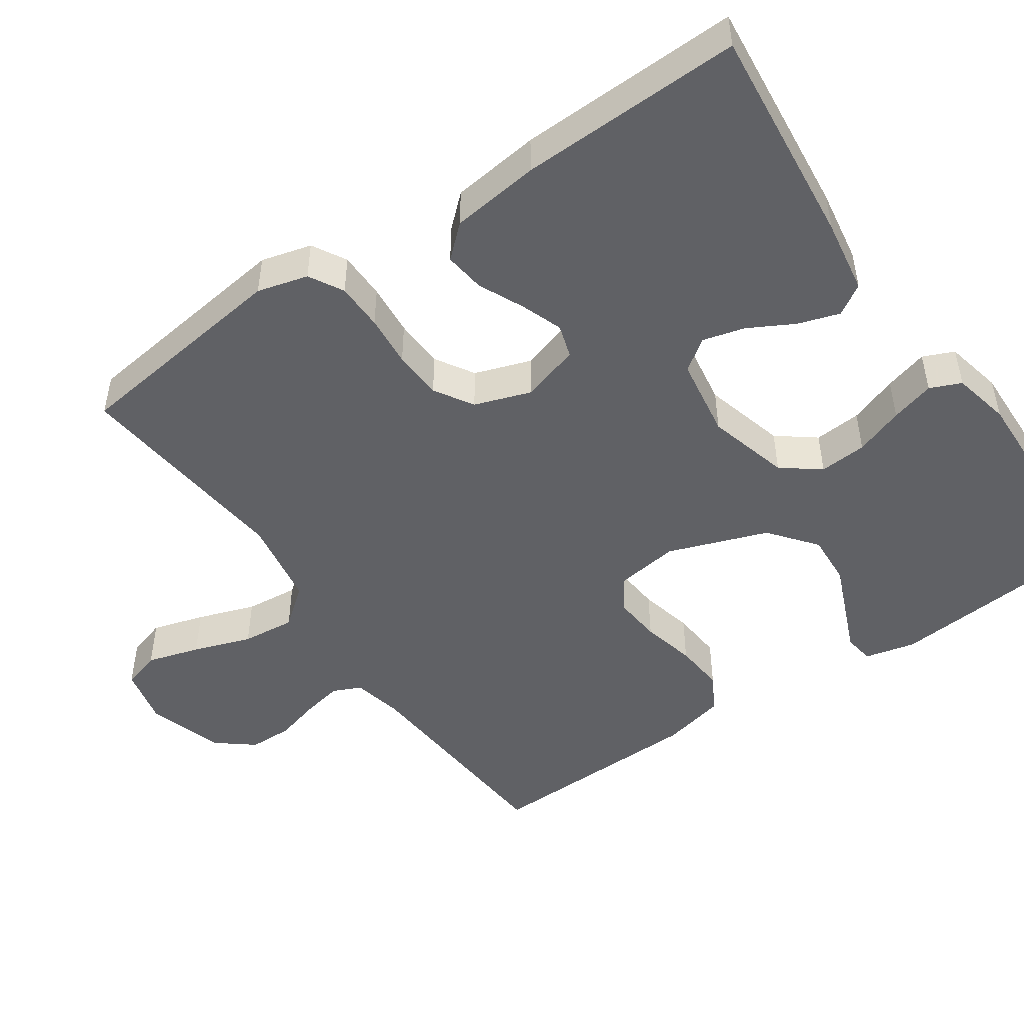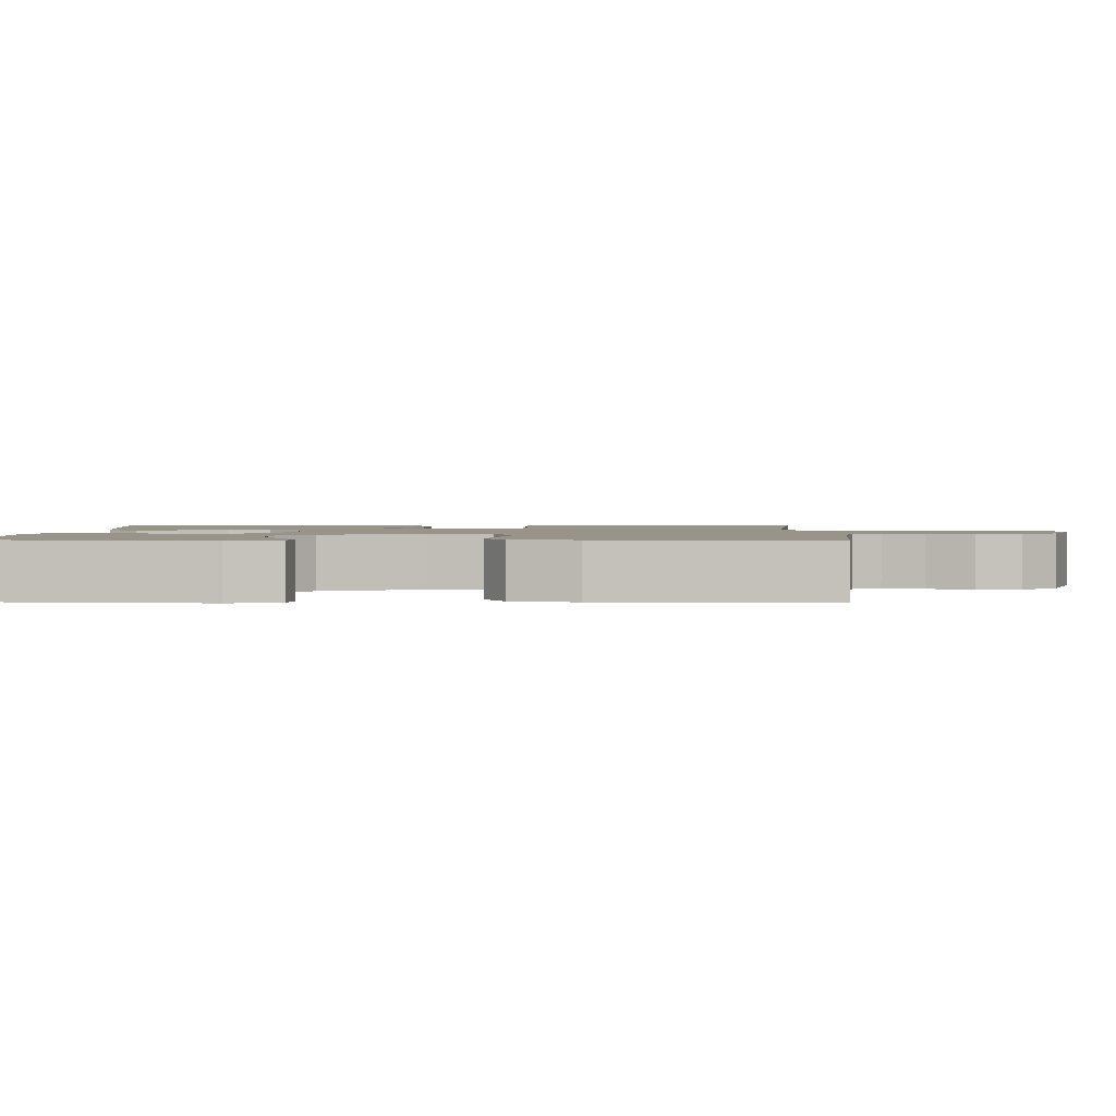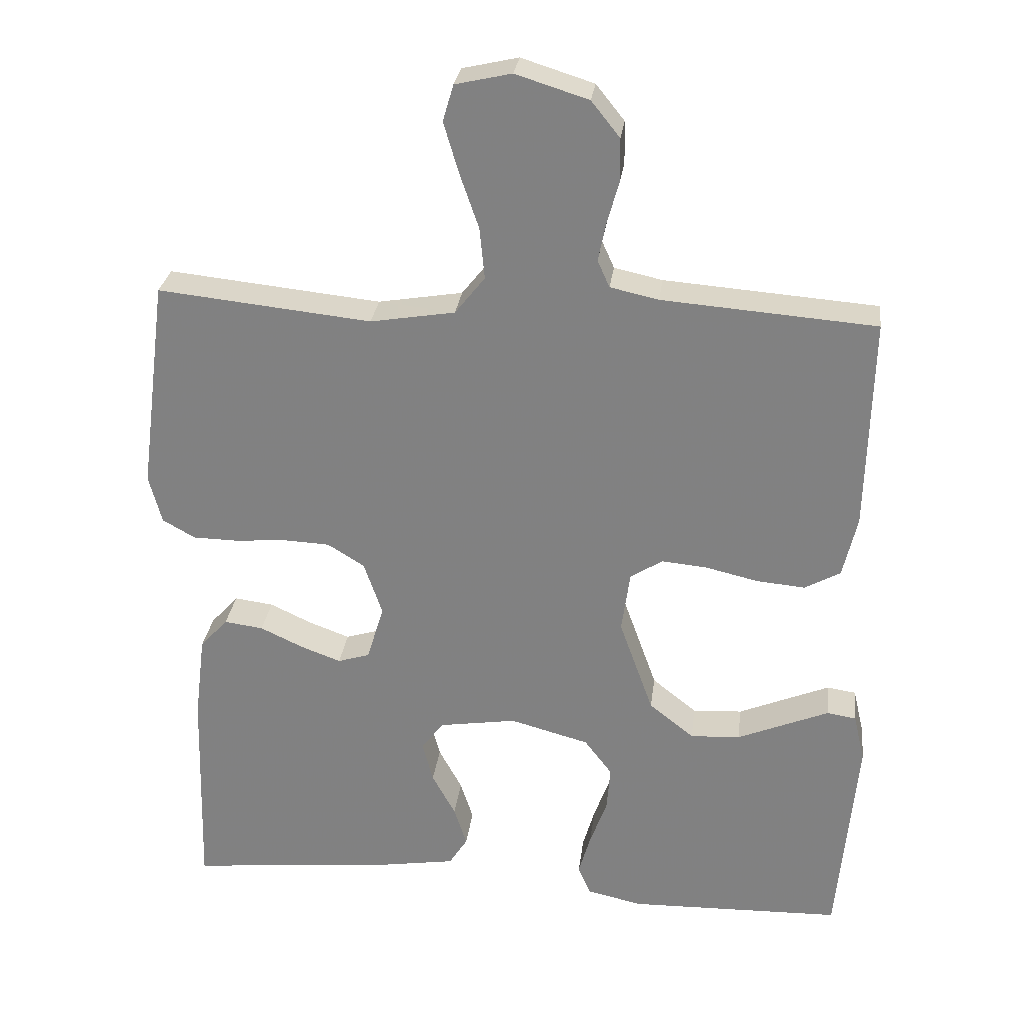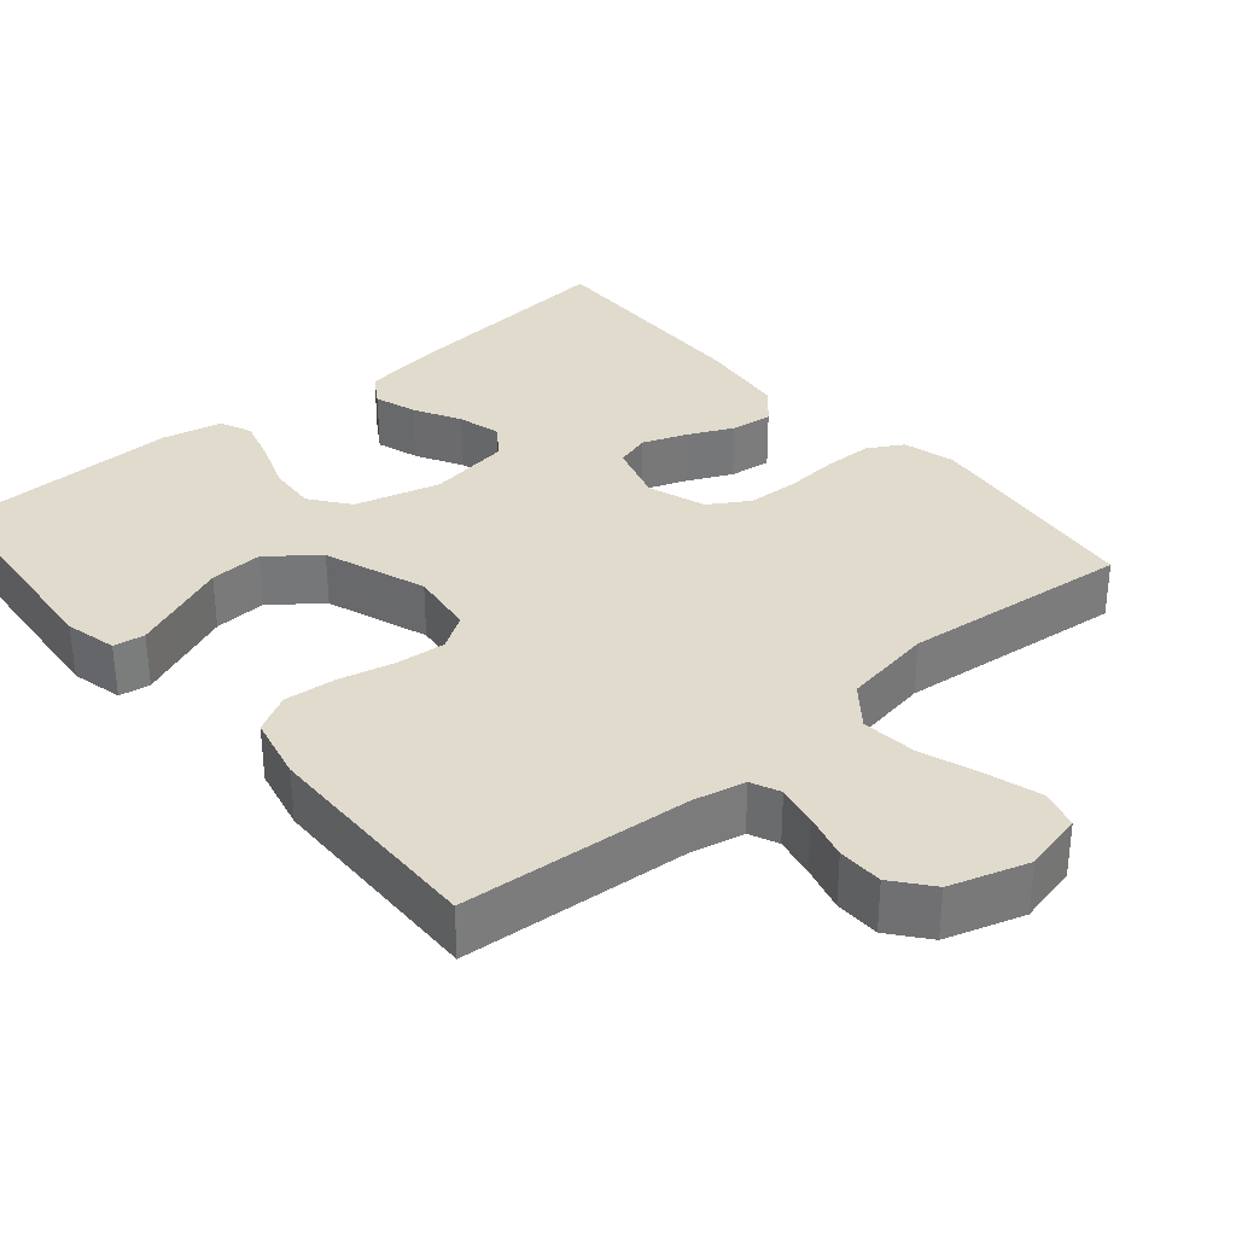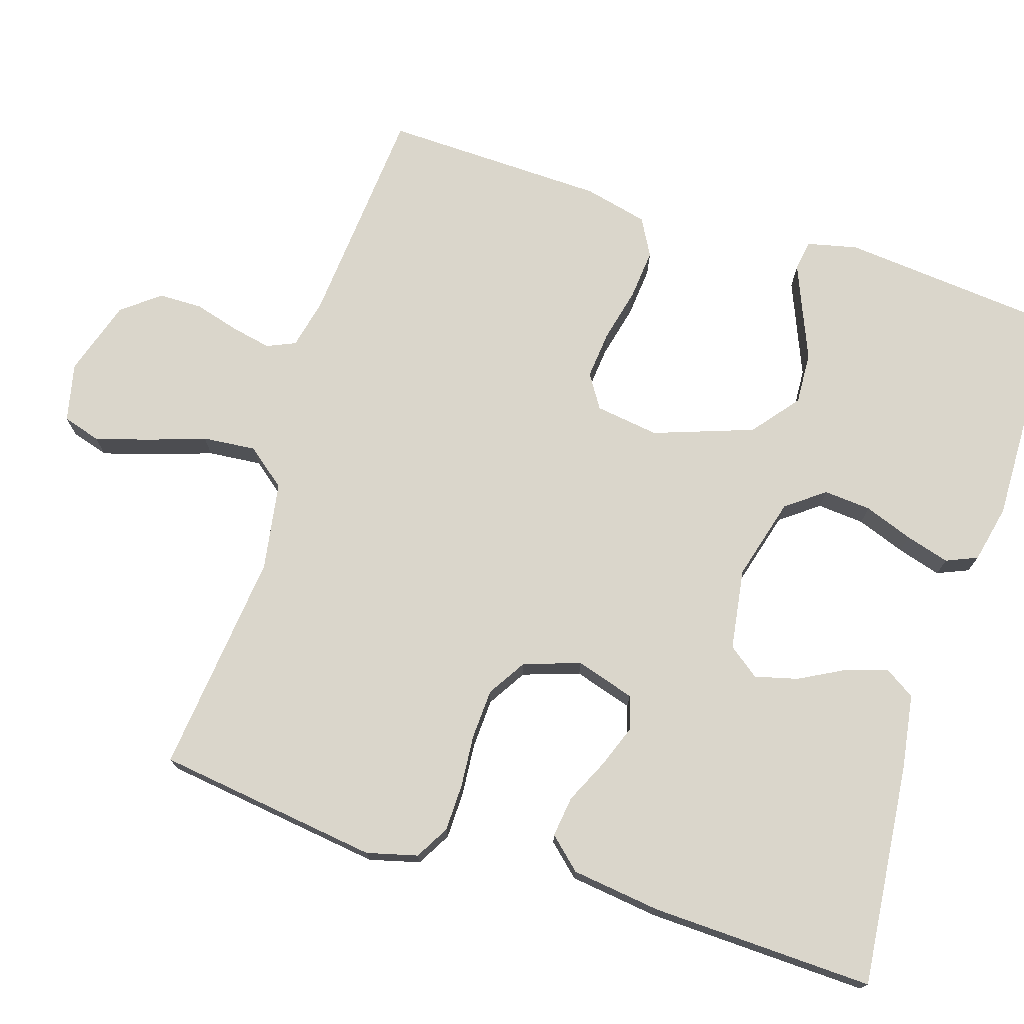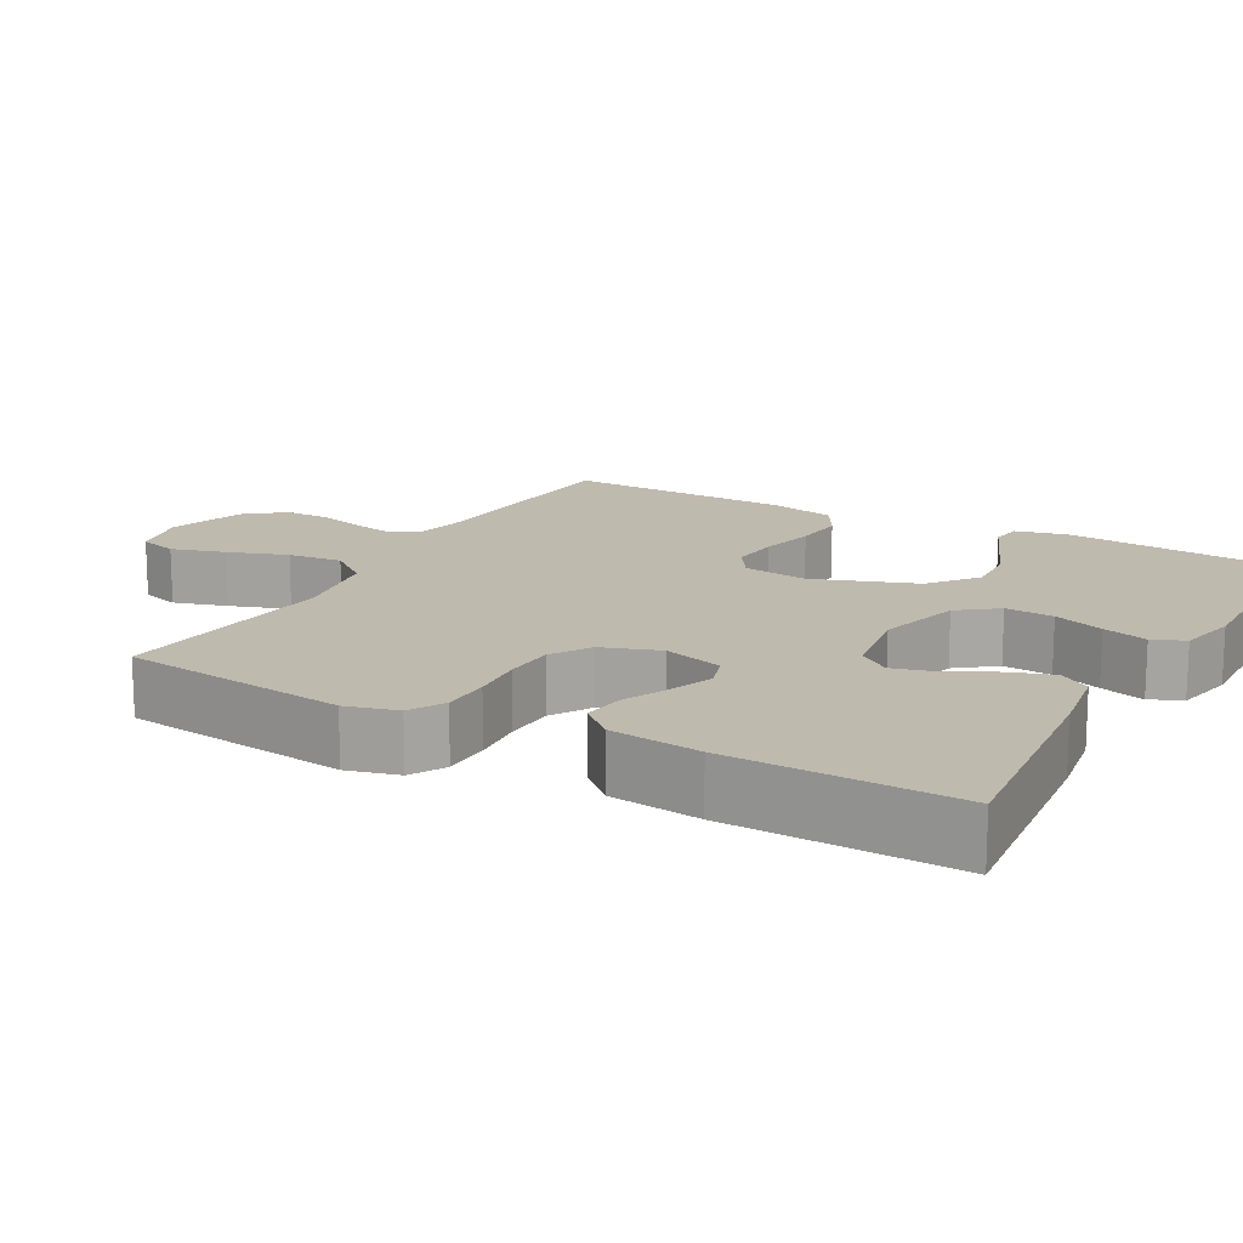
<metadata>
{"format":"obj","ext":"obj","renderer":"f3d","projection":"perspective","resolution":1024,"background":"white","views":[{"elev":-48.5,"azim":124.5,"up":"+Y"},{"elev":1.7,"azim":-88.7,"up":"+Y"},{"elev":28.5,"azim":-172.8,"up":"+Z"},{"elev":33.2,"azim":-40.5,"up":"+Y"},{"elev":73.8,"azim":107.8,"up":"+Y"},{"elev":15.6,"azim":119.0,"up":"+Y"}]}
</metadata>
<code>
v 0.5 0.07 0.5
v 0.539 0.07 0.2
v 0.521 0.07 0.132
v 0.475 0.07 0.106
v 0.411 0.07 0.105
v 0.341 0.07 0.111
v 0.274 0.07 0.108
v 0.222 0.07 0.076
v 0.196 0.07 0
v 0.22 0.07 -0.079
v 0.265 0.07 -0.093
v 0.322 0.07 -0.072
v 0.382 0.07 -0.044
v 0.437 0.07 -0.037
v 0.476 0.07 -0.08
v 0.491 0.07 -0.2
v 0.5 0.07 -0.5
v 0.2 0.07 -0.469
v 0.1 0.07 -0.453
v 0.074 0.07 -0.412
v 0.092 0.07 -0.356
v 0.125 0.07 -0.295
v 0.14 0.07 -0.238
v 0.109 0.07 -0.196
v 0 0.07 -0.179
v -0.111 0.07 -0.209
v -0.15 0.07 -0.26
v -0.145 0.07 -0.324
v -0.121 0.07 -0.39
v -0.104 0.07 -0.449
v -0.122 0.07 -0.491
v -0.2 0.07 -0.508
v -0.5 0.07 -0.5
v -0.527 0.07 -0.2
v -0.511 0.07 -0.132
v -0.47 0.07 -0.126
v -0.41 0.07 -0.151
v -0.341 0.07 -0.18
v -0.271 0.07 -0.184
v -0.208 0.07 -0.134
v -0.16 0.07 0
v -0.172 0.07 0.086
v -0.217 0.07 0.115
v -0.282 0.07 0.109
v -0.355 0.07 0.092
v -0.423 0.07 0.086
v -0.473 0.07 0.114
v -0.493 0.07 0.2
v -0.5 0.07 0.5
v -0.2 0.07 0.523
v -0.132 0.07 0.538
v -0.115 0.07 0.576
v -0.126 0.07 0.63
v -0.143 0.07 0.691
v -0.142 0.07 0.75
v -0.102 0.07 0.8
v 0 0.07 0.832
v 0.079 0.07 0.814
v 0.094 0.07 0.763
v 0.073 0.07 0.692
v 0.046 0.07 0.614
v 0.039 0.07 0.542
v 0.081 0.07 0.489
v 0.2 0.07 0.469
v 0.5 0 0.5
v 0.539 0 0.2
v 0.521 0 0.132
v 0.475 0 0.106
v 0.411 0 0.105
v 0.341 0 0.111
v 0.274 0 0.108
v 0.222 0 0.076
v 0.196 0 0
v 0.22 0 -0.079
v 0.265 0 -0.093
v 0.322 0 -0.072
v 0.382 0 -0.044
v 0.437 0 -0.037
v 0.476 0 -0.08
v 0.491 0 -0.2
v 0.5 0 -0.5
v 0.2 0 -0.469
v 0.1 0 -0.453
v 0.074 0 -0.412
v 0.092 0 -0.356
v 0.125 0 -0.295
v 0.14 0 -0.238
v 0.109 0 -0.196
v 0 0 -0.179
v -0.111 0 -0.209
v -0.15 0 -0.26
v -0.145 0 -0.324
v -0.121 0 -0.39
v -0.104 0 -0.449
v -0.122 0 -0.491
v -0.2 0 -0.508
v -0.5 0 -0.5
v -0.527 0 -0.2
v -0.511 0 -0.132
v -0.47 0 -0.126
v -0.41 0 -0.151
v -0.341 0 -0.18
v -0.271 0 -0.184
v -0.208 0 -0.134
v -0.16 0 0
v -0.172 0 0.086
v -0.217 0 0.115
v -0.282 0 0.109
v -0.355 0 0.092
v -0.423 0 0.086
v -0.473 0 0.114
v -0.493 0 0.2
v -0.5 0 0.5
v -0.2 0 0.523
v -0.132 0 0.538
v -0.115 0 0.576
v -0.126 0 0.63
v -0.143 0 0.691
v -0.142 0 0.75
v -0.102 0 0.8
v 0 0 0.832
v 0.079 0 0.814
v 0.094 0 0.763
v 0.073 0 0.692
v 0.046 0 0.614
v 0.039 0 0.542
v 0.081 0 0.489
v 0.2 0 0.469
f 59 60 61
f 58 59 61
f 57 58 61
f 56 57 61
f 55 56 61
f 54 55 61
f 53 54 61
f 52 53 61 62
f 51 52 62 63
f 48 49 50
f 47 48 50
f 46 47 50
f 45 46 50
f 44 45 50
f 50 51 63
f 44 50 63
f 43 44 63
f 36 37 38
f 35 36 38
f 34 35 38
f 33 34 38
f 32 33 38
f 31 32 38
f 30 31 38
f 29 30 38
f 28 29 38
f 27 28 38 39
f 26 27 39 40
f 20 21 22
f 19 20 22
f 18 19 22
f 17 18 22
f 16 17 22
f 15 16 22
f 14 15 22
f 13 14 22
f 12 13 22
f 11 12 22 23
f 10 11 23 24
f 4 5 6
f 3 4 6
f 2 3 6
f 1 2 6
f 64 1 6
f 64 6 7
f 64 7 8
f 63 64 8
f 43 63 8
f 42 43 8
f 41 42 8 9
f 41 9 10
f 40 41 10
f 26 40 10
f 25 26 10
f 10 24 25
f 125 124 123
f 125 123 122
f 125 122 121
f 125 121 120
f 125 120 119
f 125 119 118
f 125 118 117
f 126 125 117 116
f 127 126 116 115
f 114 113 112
f 114 112 111
f 114 111 110
f 114 110 109
f 114 109 108
f 127 115 114
f 127 114 108
f 127 108 107
f 102 101 100
f 102 100 99
f 102 99 98
f 102 98 97
f 102 97 96
f 102 96 95
f 102 95 94
f 102 94 93
f 102 93 92
f 103 102 92 91
f 104 103 91 90
f 86 85 84
f 86 84 83
f 86 83 82
f 86 82 81
f 86 81 80
f 86 80 79
f 86 79 78
f 86 78 77
f 86 77 76
f 87 86 76 75
f 88 87 75 74
f 70 69 68
f 70 68 67
f 70 67 66
f 70 66 65
f 70 65 128
f 71 70 128
f 72 71 128
f 72 128 127
f 72 127 107
f 72 107 106
f 73 72 106 105
f 74 73 105
f 74 105 104
f 74 104 90
f 74 90 89
f 89 88 74
f 1 65 66 2
f 2 66 67 3
f 3 67 68 4
f 4 68 69 5
f 5 69 70 6
f 6 70 71 7
f 7 71 72 8
f 8 72 73 9
f 9 73 74 10
f 10 74 75 11
f 11 75 76 12
f 12 76 77 13
f 13 77 78 14
f 14 78 79 15
f 15 79 80 16
f 16 80 81 17
f 17 81 82 18
f 18 82 83 19
f 19 83 84 20
f 20 84 85 21
f 21 85 86 22
f 22 86 87 23
f 23 87 88 24
f 24 88 89 25
f 25 89 90 26
f 26 90 91 27
f 27 91 92 28
f 28 92 93 29
f 29 93 94 30
f 30 94 95 31
f 31 95 96 32
f 32 96 97 33
f 33 97 98 34
f 34 98 99 35
f 35 99 100 36
f 36 100 101 37
f 37 101 102 38
f 38 102 103 39
f 39 103 104 40
f 40 104 105 41
f 41 105 106 42
f 42 106 107 43
f 43 107 108 44
f 44 108 109 45
f 45 109 110 46
f 46 110 111 47
f 47 111 112 48
f 48 112 113 49
f 49 113 114 50
f 50 114 115 51
f 51 115 116 52
f 52 116 117 53
f 53 117 118 54
f 54 118 119 55
f 55 119 120 56
f 56 120 121 57
f 57 121 122 58
f 58 122 123 59
f 59 123 124 60
f 60 124 125 61
f 61 125 126 62
f 62 126 127 63
f 63 127 128 64
f 64 128 65 1

</code>
